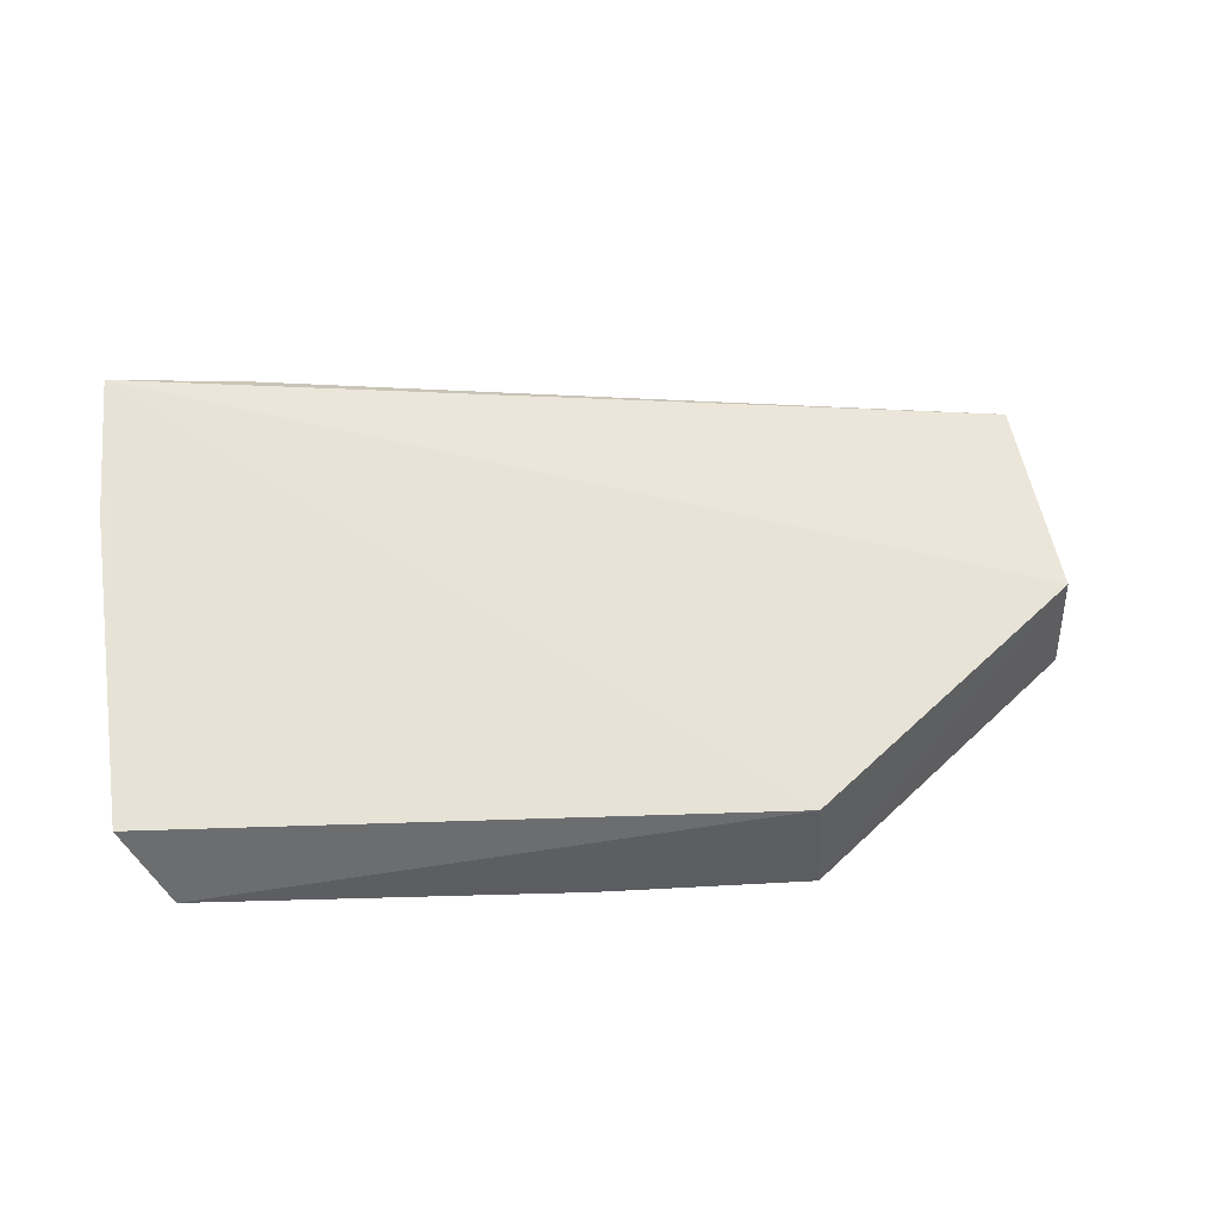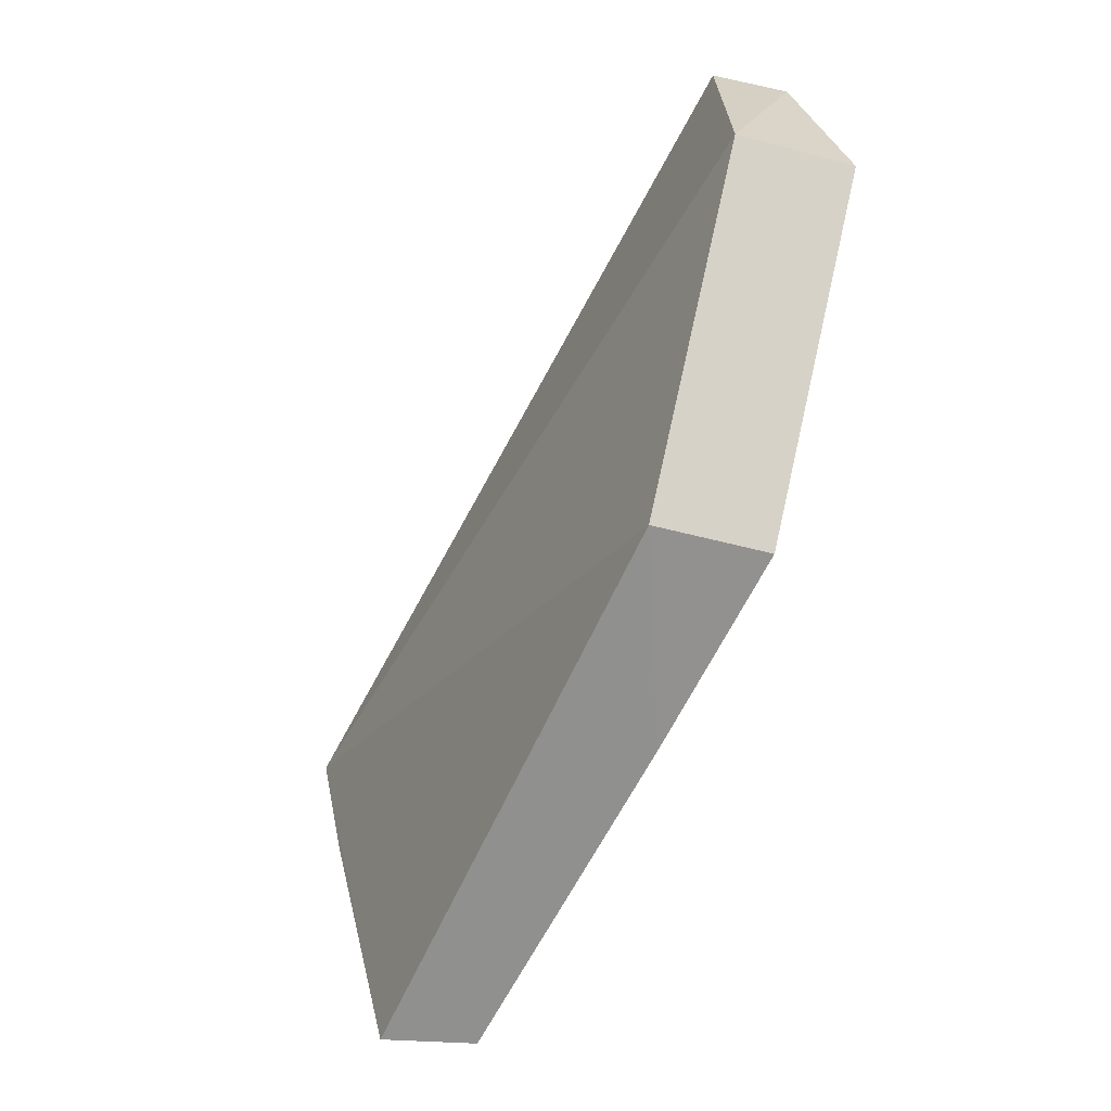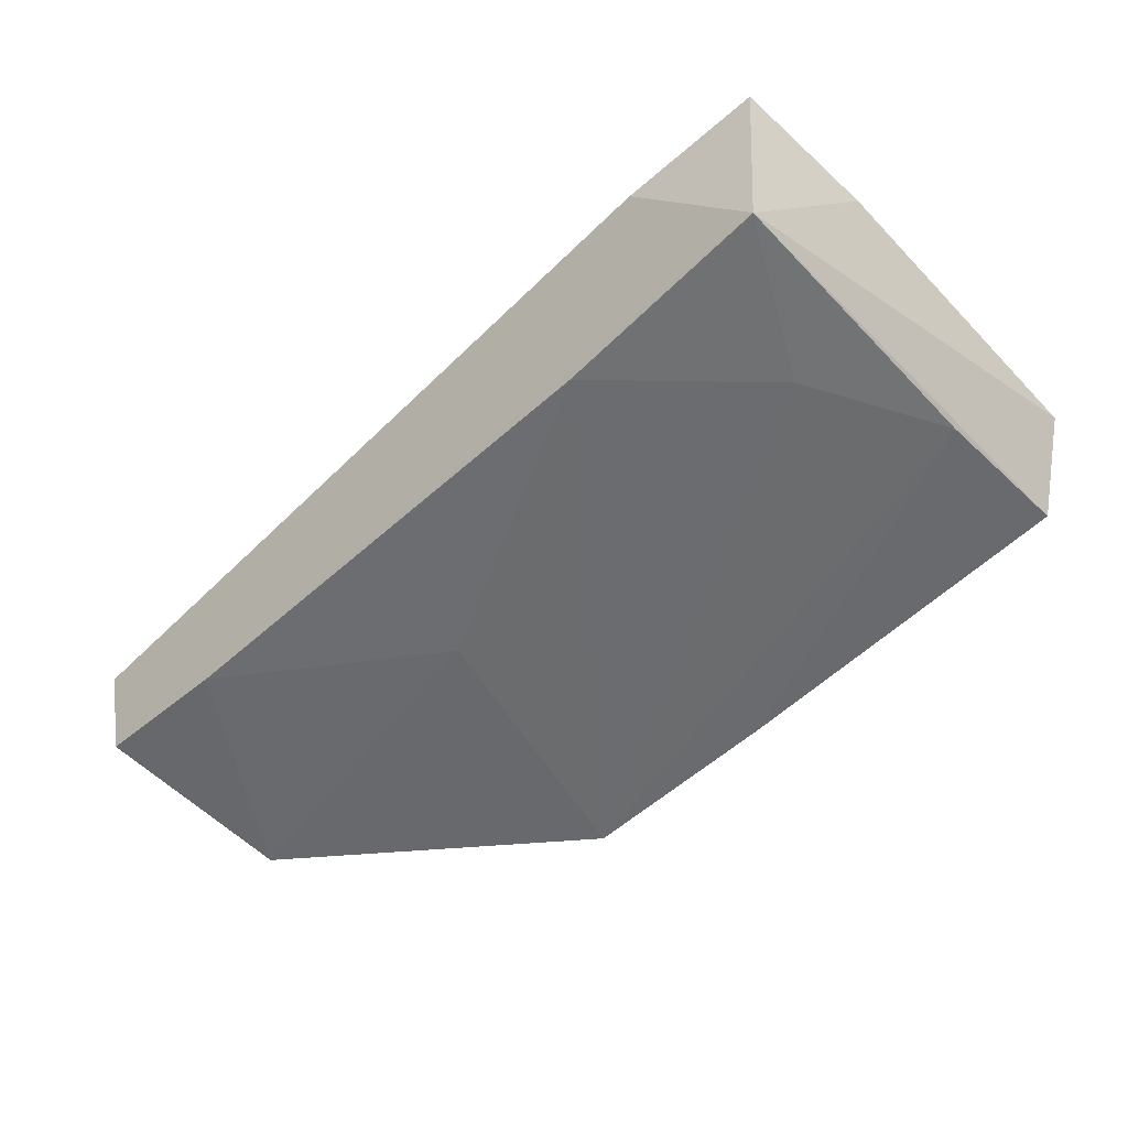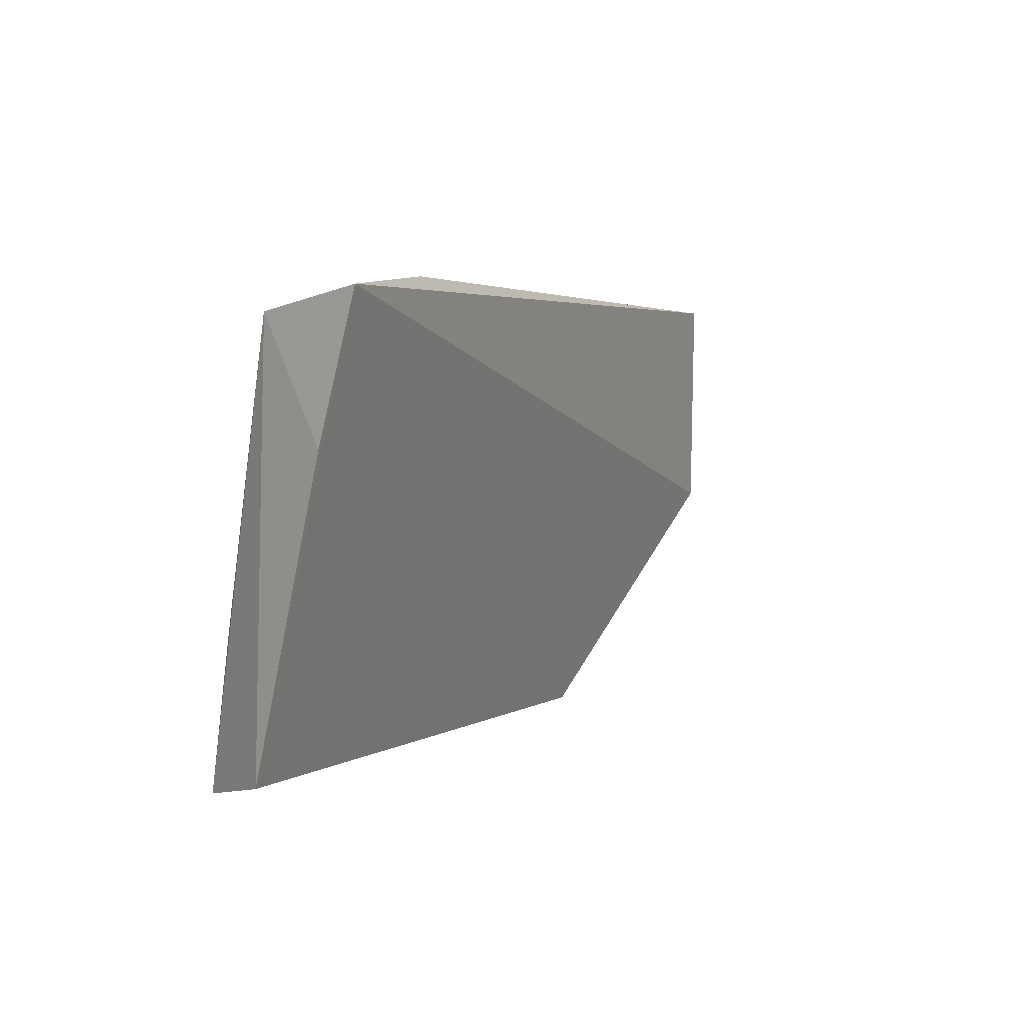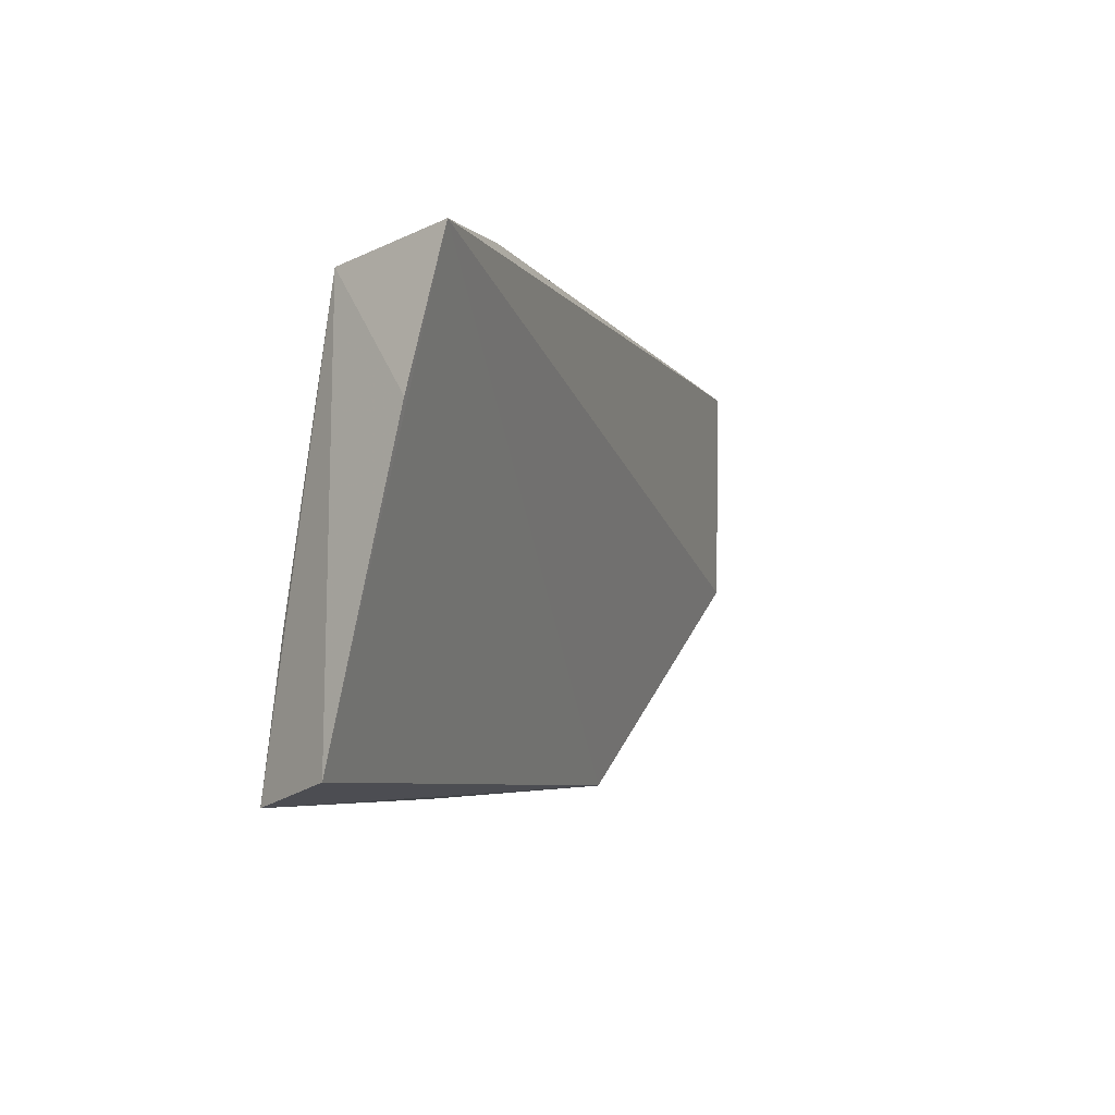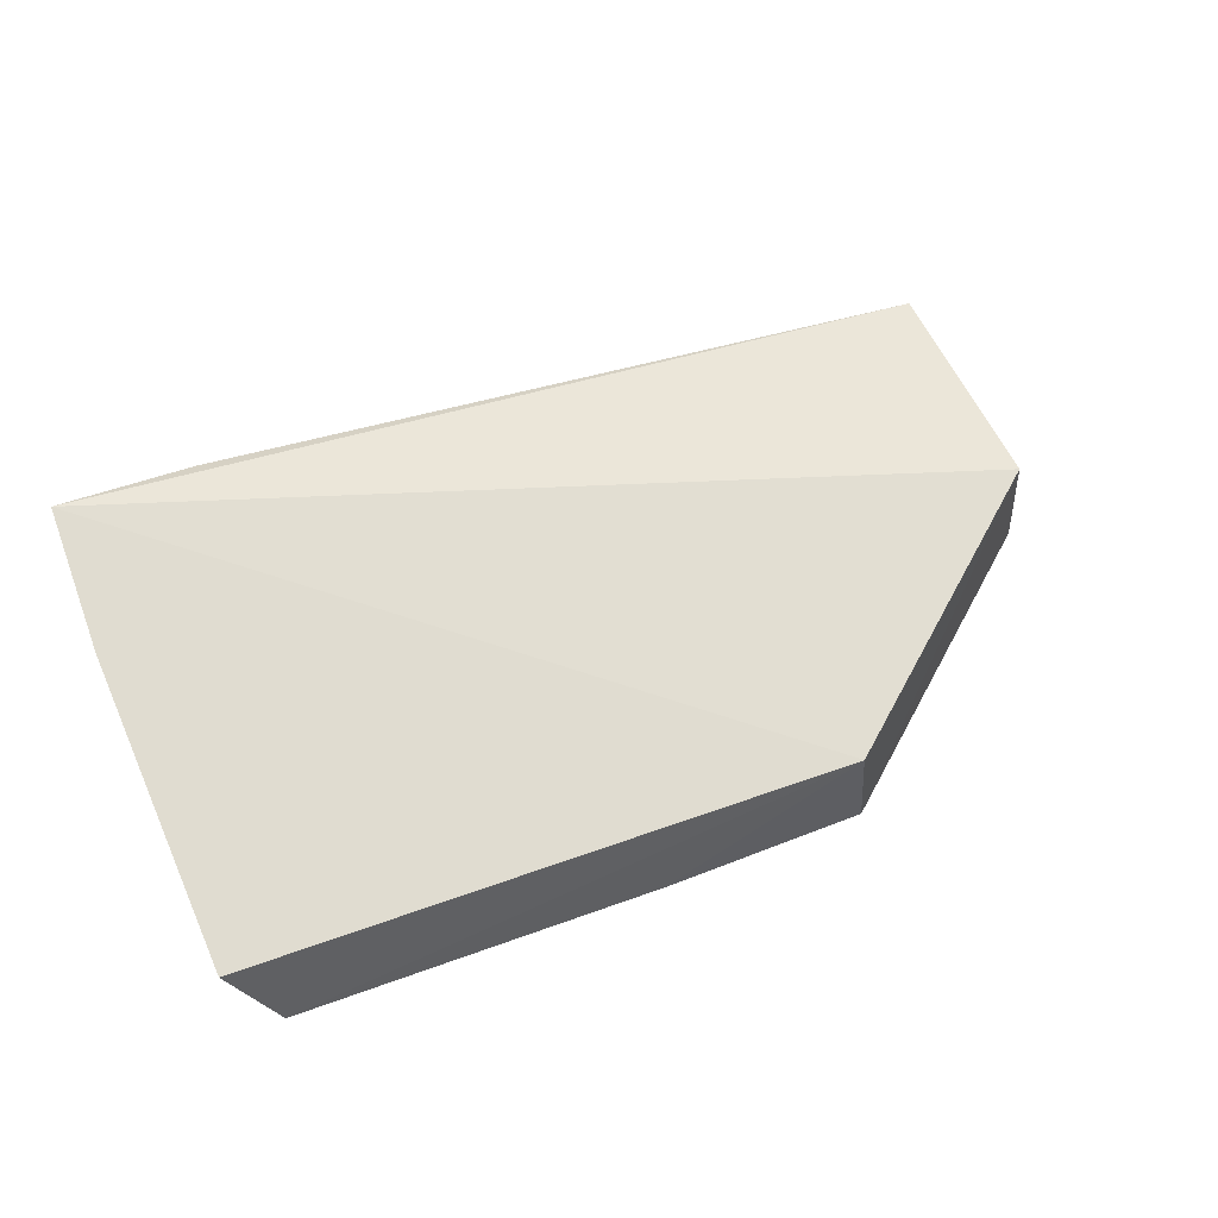
<metadata>
{"format":"obj","ext":"obj","renderer":"f3d","projection":"perspective","resolution":1024,"background":"white","views":[{"elev":51.2,"azim":-8.8,"up":"+Z"},{"elev":-64.0,"azim":74.1,"up":"+Y"},{"elev":-40.1,"azim":-136.4,"up":"+Z"},{"elev":4.3,"azim":-54.9,"up":"+Y"},{"elev":-5.0,"azim":-60.6,"up":"+Y"},{"elev":59.8,"azim":-24.9,"up":"+Z"}]}
</metadata>
<code>
v -0.1894 0.186 -0.006892
v -0.128 0.23 -0.03
v -0.1291 0.2782 -0.005989
v -0.3126 0.2787 0.03231
v -0.3078 0.1844 -0.007153
v -0.3079 0.2745 0.007093
v -0.1288 0.2315 -0.006888
v -0.1882 0.1848 -0.02983
v -0.3158 0.189 0.01121
v -0.1273 0.2739 -0.02087
v -0.2848 0.2812 0.02501
v -0.2322 0.184 -0.02169
v -0.2619 0.2734 -0.002083
v -0.3148 0.2502 0.02574
v -0.2017 0.2434 -0.01721
v -0.1569 0.2734 -0.01781
v -0.2918 0.2435 -0.001807
v -0.3071 0.2139 -0.003385
f 7 3 4
f 7 4 1
f 8 7 1
f 8 2 7
f 9 5 1
f 9 1 4
f 9 6 5
f 10 7 2
f 10 3 7
f 11 6 4
f 11 4 3
f 11 10 6
f 11 3 10
f 12 8 1
f 12 1 5
f 14 9 4
f 14 4 6
f 14 6 9
f 15 2 8
f 15 8 13
f 16 13 6
f 16 6 10
f 16 15 13
f 16 10 2
f 16 2 15
f 17 13 8
f 17 6 13
f 18 17 8
f 18 8 12
f 18 12 5
f 18 5 6
f 18 6 17

</code>
